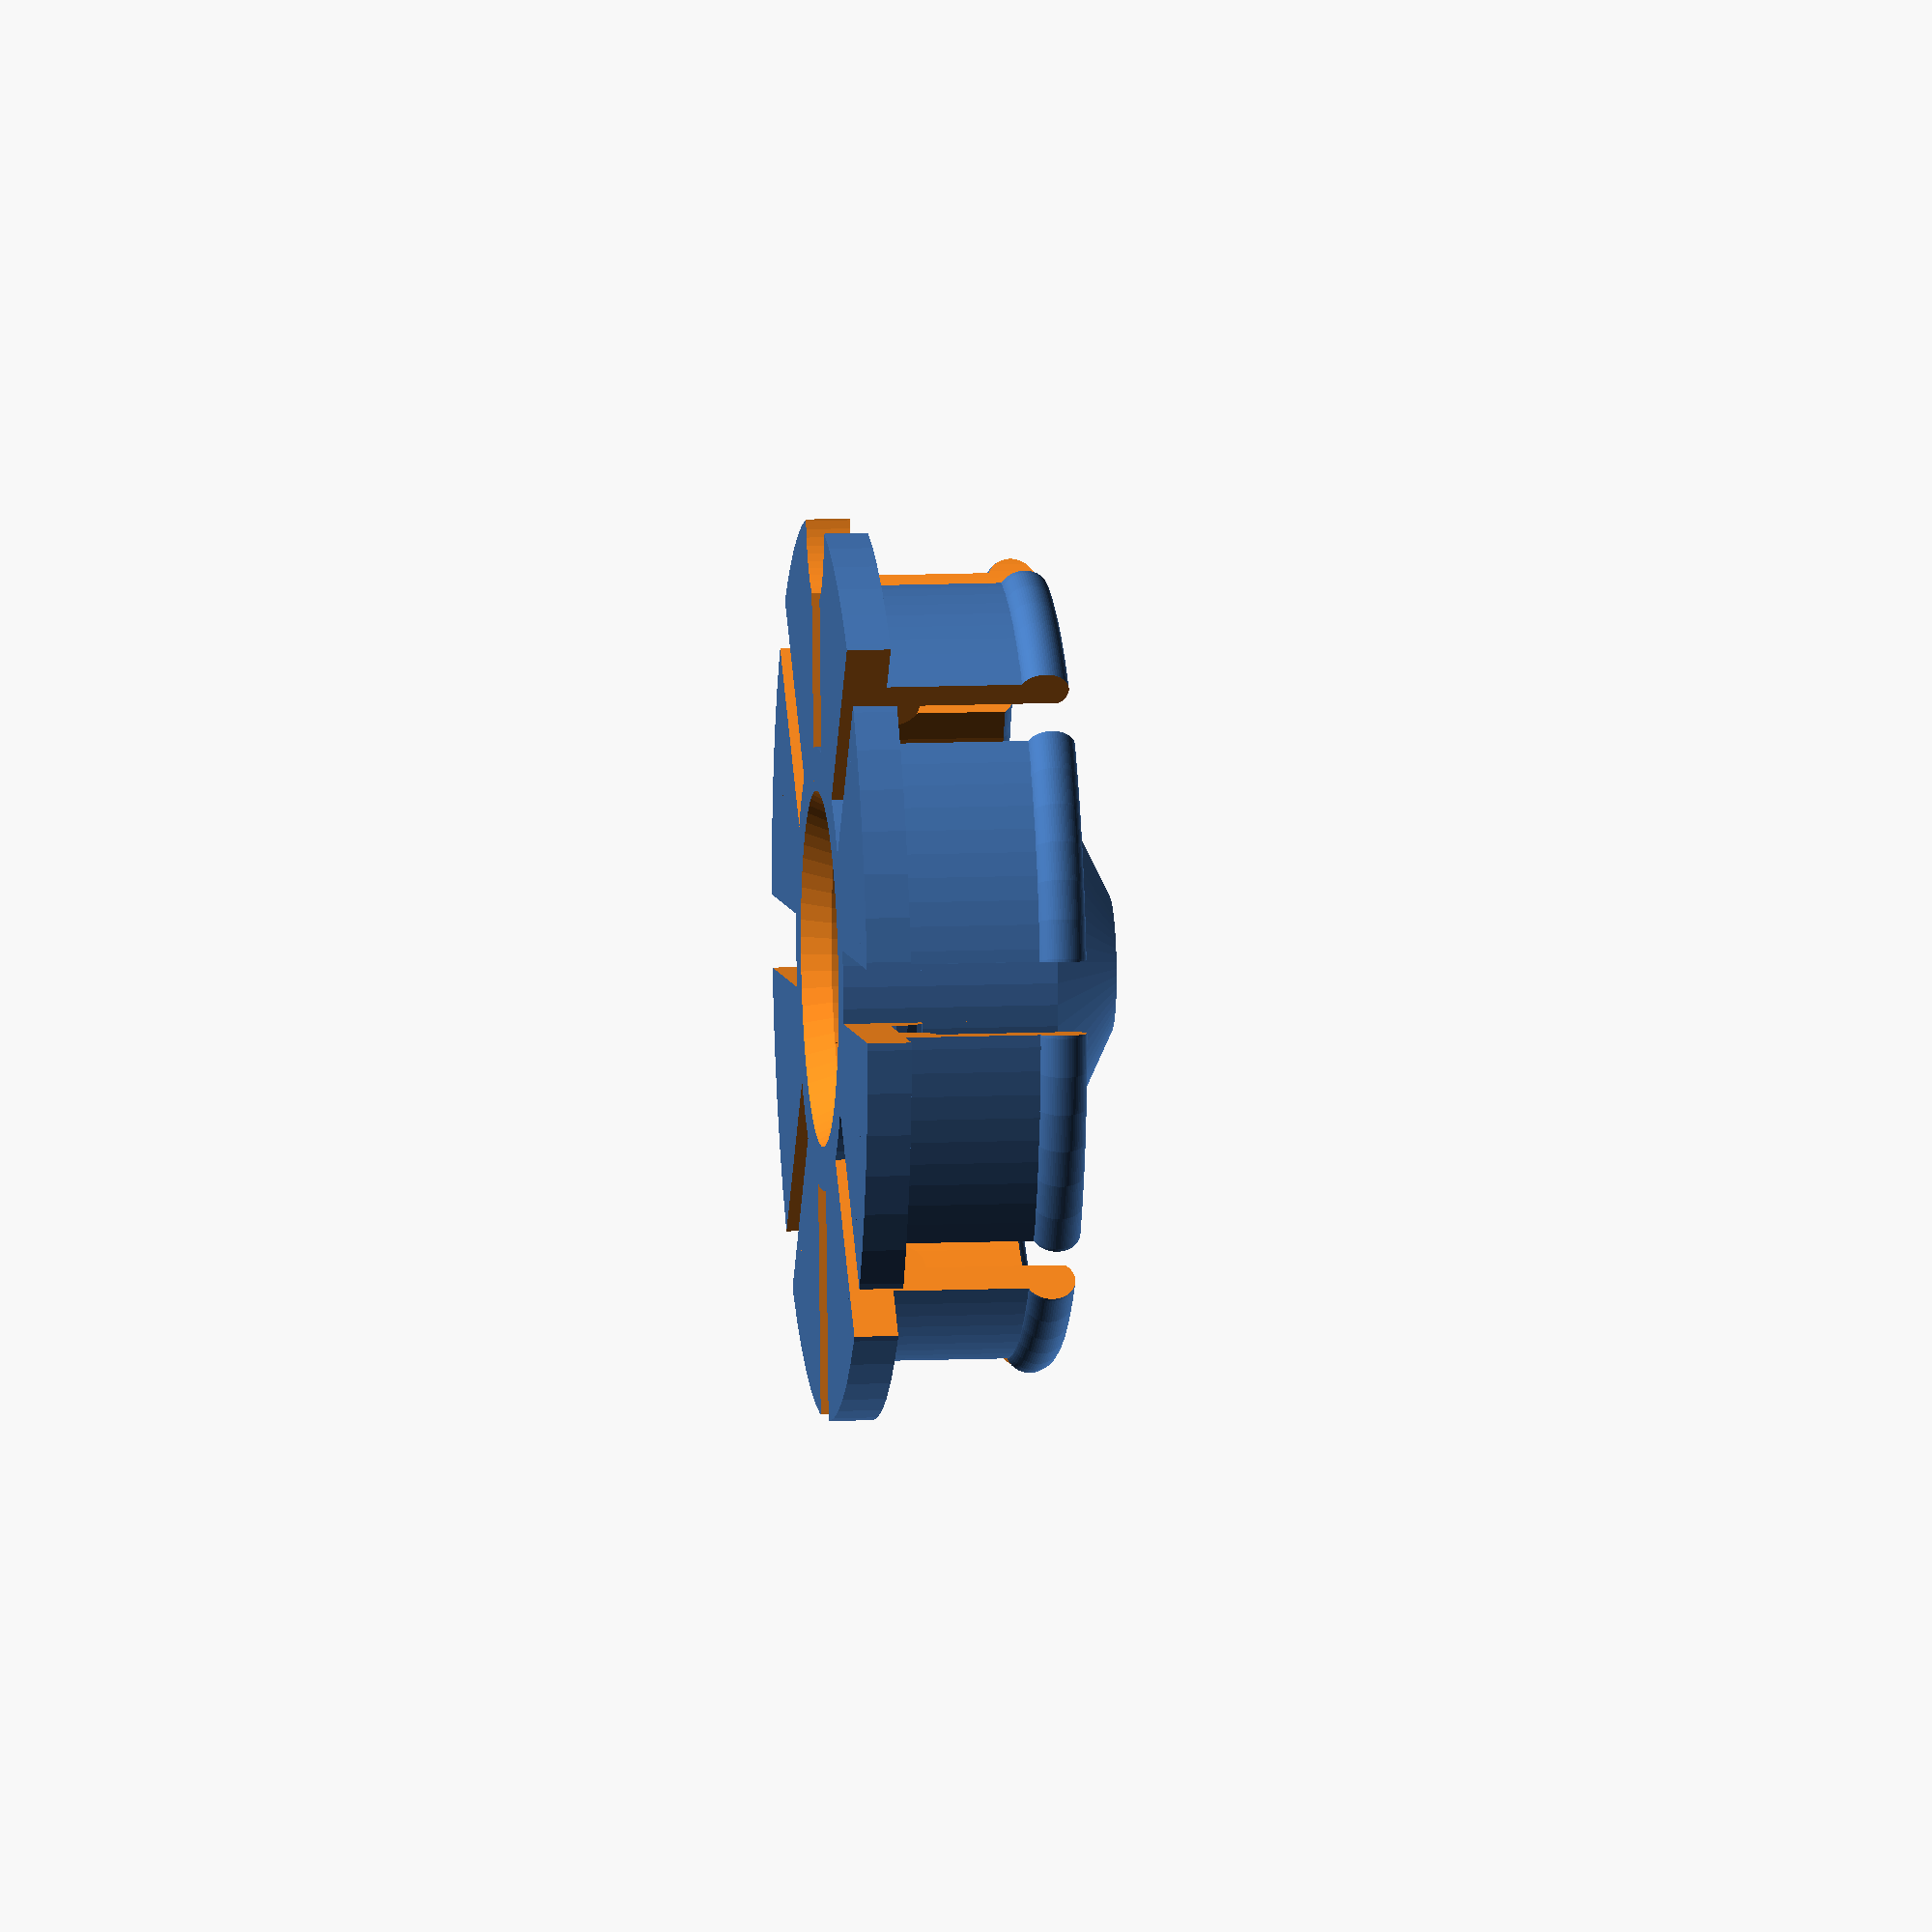
<openscad>
//-- Parametric Spool Hub with 608zz bearing
//-- remixed from thing #545954 by mateddy (James Lee)
//-- redesigned from thing #27139 by QuantumConcepts (Josh McCullough)
//-- and also based on a brilliant design by Sylvain Rochette (labidus),
//-- Thingiverse thing #596838.
//-- AndrewBCN - Barcelona, Spain - December 2014
//-- GPLV3


// Parameters

// Spool Hole Diameter
spool_hole_diam = 53.5; // [40.0:60.0]
// Internal Spool Thickness
spool_wall_thickness=9; // [5.0:12.0]
// Add a bevel to let the bearing snap in easier
bearing_snap_in_helper=1; //[0:no, 1:yes]

/* [Hidden] */
//-- the rest are not adjustable
bearing_snap_in_helper_height=2;
bearing_snap_in_helper_width=1;

r_spool = 45; // radius of spool hub 
edge_cut=1;   // decreases by edge edge_cut

h = 20;
w = 20;

br = 11.1; // bearing radius with tolerance for insertion
bh = 7;     // bearing height

ir = 4.3;  // threaded rod radius + ample tolerance
t = 4; 
e = 0.02; 

$fn = 64;

// Modules

module cutouts() {
  // make four cutouts (yes, I know I should use a for loop)
  cube([5,100,50], center=true);
  cube([100,5,50], center=true);
  rotate([0,0,45]) cube([5,100,50], center=true);
  rotate([0,0,45]) cube([100,5,50], center=true);
}

module new_hub() {
  difference () {
    union() {
      // base
      difference() {
	cylinder(r=spool_hole_diam/2 + 4, h=3);
	// space for bearing
	translate([0,0,-e]) cylinder(r=br+e, h=h+e);
	cutouts();
      }
      // core which holds 608ZZ bearing
      hub_core();
      // wall
      difference() {
	cylinder(r=spool_hole_diam/2, h=5+spool_wall_thickness, $fn=100);
	translate([0,0,-e]) cylinder(r=spool_hole_diam/2-2, h=6+spool_wall_thickness+1);
	cutouts();
      }
      // torus-shaped ridge using rotate_extrude, yeah!!
      difference() {
	translate([0,0,4.8+spool_wall_thickness])
	  rotate_extrude(convexity = 10, $fn=64)
	  translate([spool_hole_diam/2-0.7, 0, 0])
	    circle(r = 1.7, $fn=64);
	translate([0,0,-e]) cylinder(r=spool_hole_diam/2-2, h=6+spool_wall_thickness+1);
	cutouts();
      }
      // torus-shaped reinforcement
      difference() {
	translate([0,0,3.4])
	  rotate_extrude(convexity = 10, $fn=64)
	  translate([br+4.3, 0, 0])
	    circle(r = 2, $fn=16);
	cutouts();
      }
      // another torus-shaped reinforcement
      difference() {
	translate([0,0,3.4])
	  rotate_extrude(convexity = 10, $fn=64)
	  translate([spool_hole_diam/2-2.1, 0, 0])
	    circle(r = 2, $fn=16);
	cutouts();
      }
    }
  // extra hole at 12 o'clock position
  translate ([0,spool_hole_diam/2+3.9,-1 ]) cylinder(r=5.8, h=40);
  if(bearing_snap_in_helper)translate([0,0,-e])cylinder(r1=br+e+bearing_snap_in_helper_width, r2=br+e, h=bearing_snap_in_helper_height);
  }
}

module hub_core() {
  intersection() {
    difference() {
      cylinder(r1=r_spool, r2=ir, h=h);
      
      // eliminate sharp edge at top
      translate([0,0,h-0.2+1]) cube([100,100,2], center=true);
      
      // space for bearing
      translate([0,0,-e]) intersection() {
        cylinder(r=br+e, h=h+e);
        cylinder(r1=br+bh+e, r2=ir, h=br+bh-ir+e);
      }
      // central hole for threaded rod
      cylinder(r=ir, h=h+e);
    }
  cylinder(r=br+t, h=h);
  }
}

// Print the part

new_hub();


</openscad>
<views>
elev=349.2 azim=5.9 roll=263.9 proj=o view=solid
</views>
